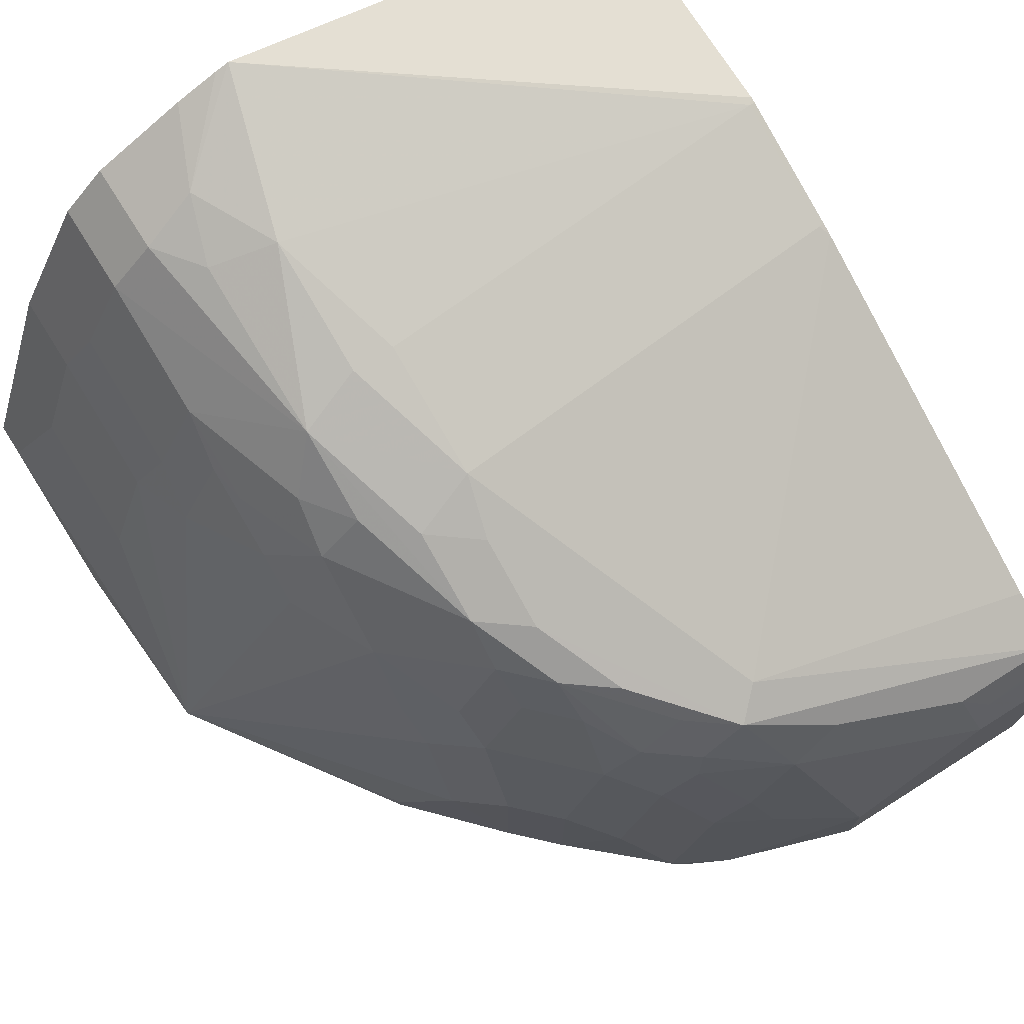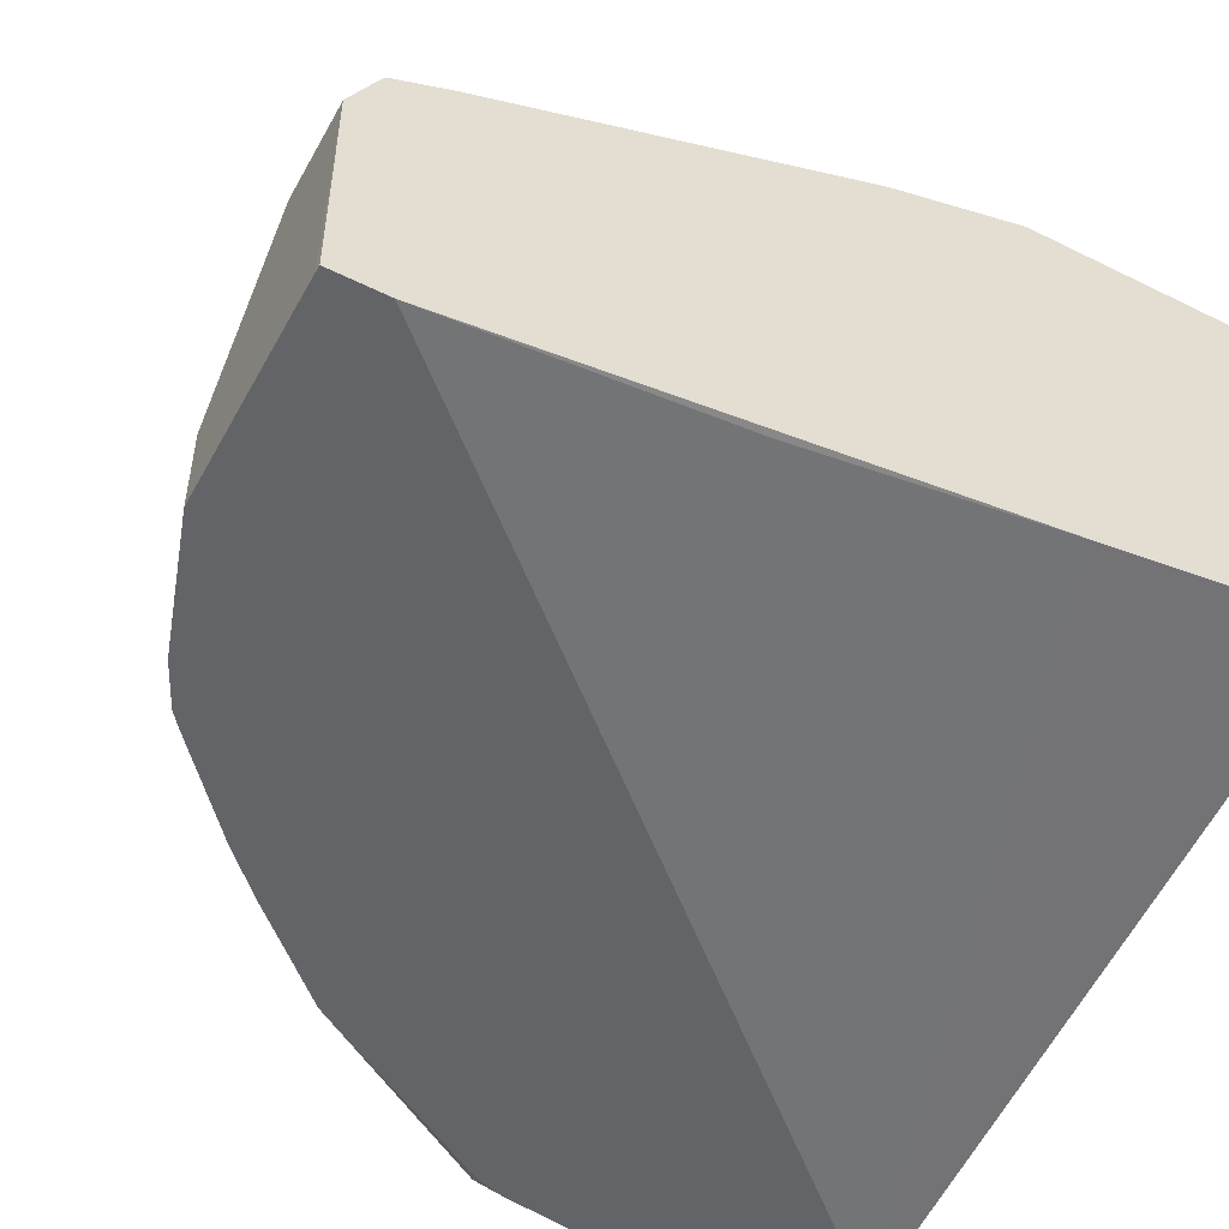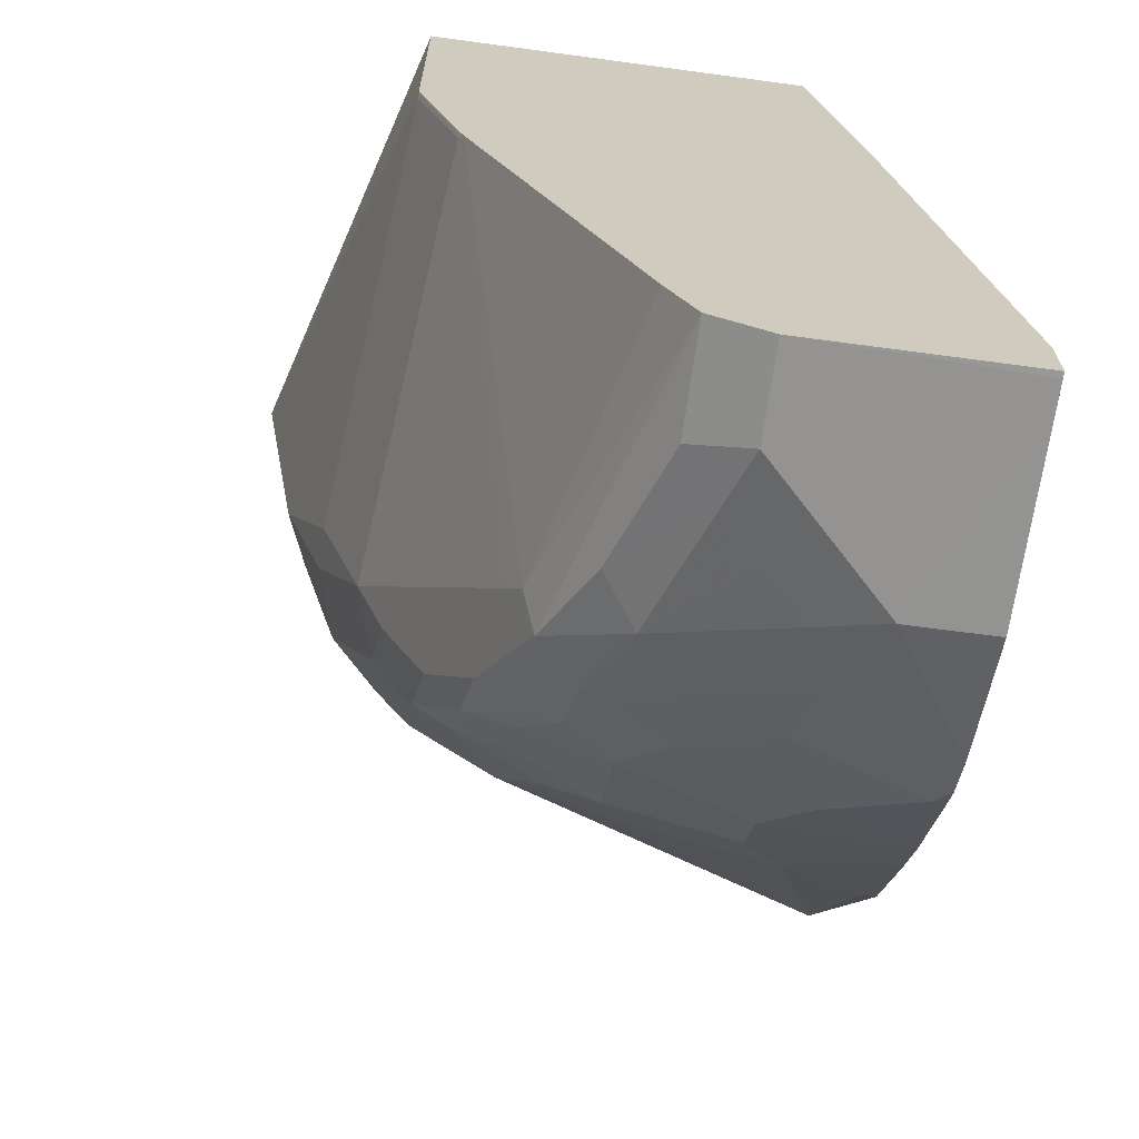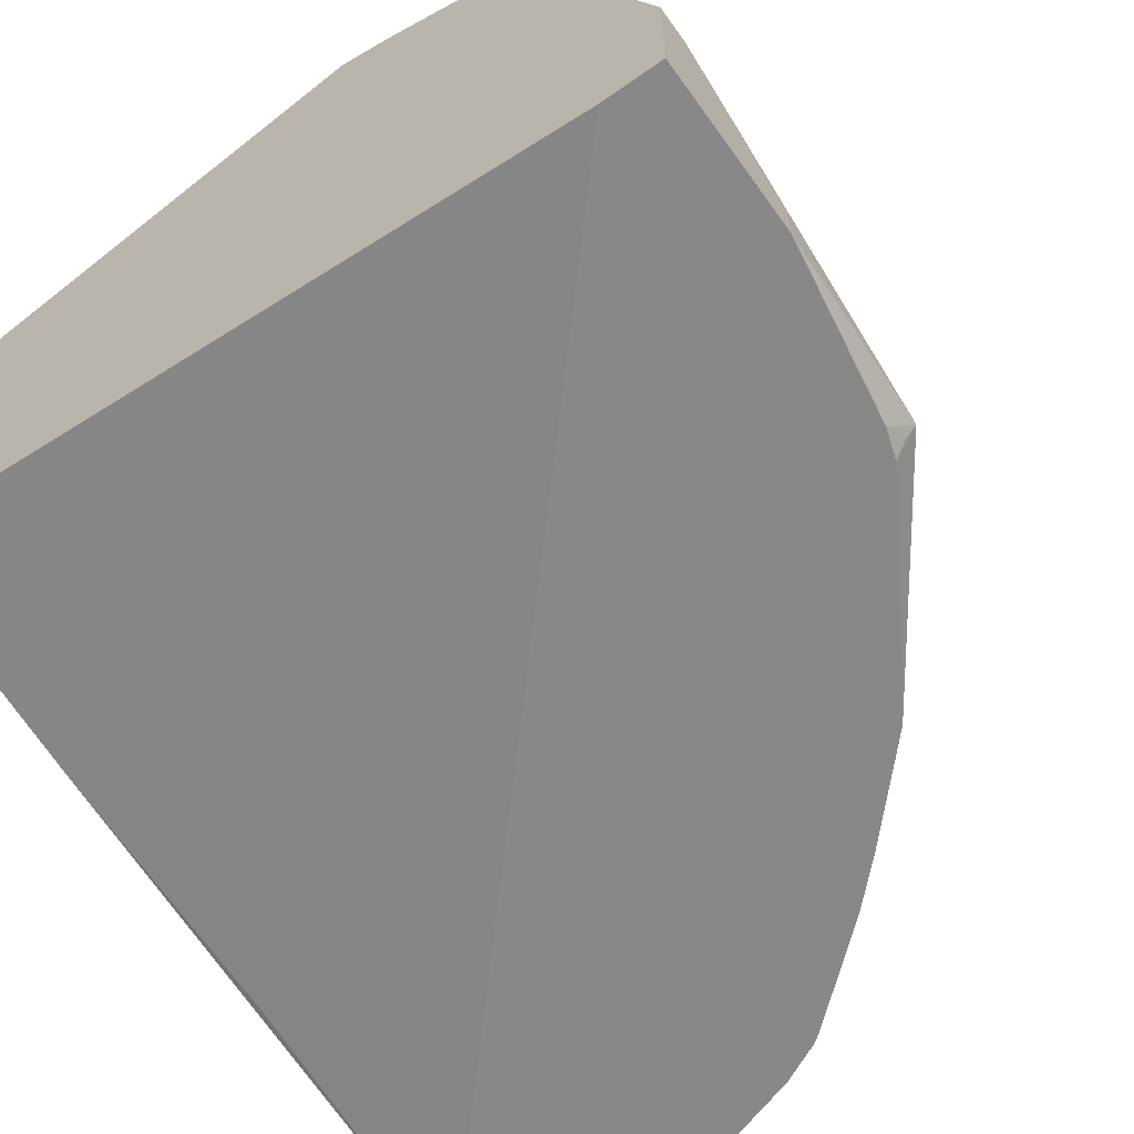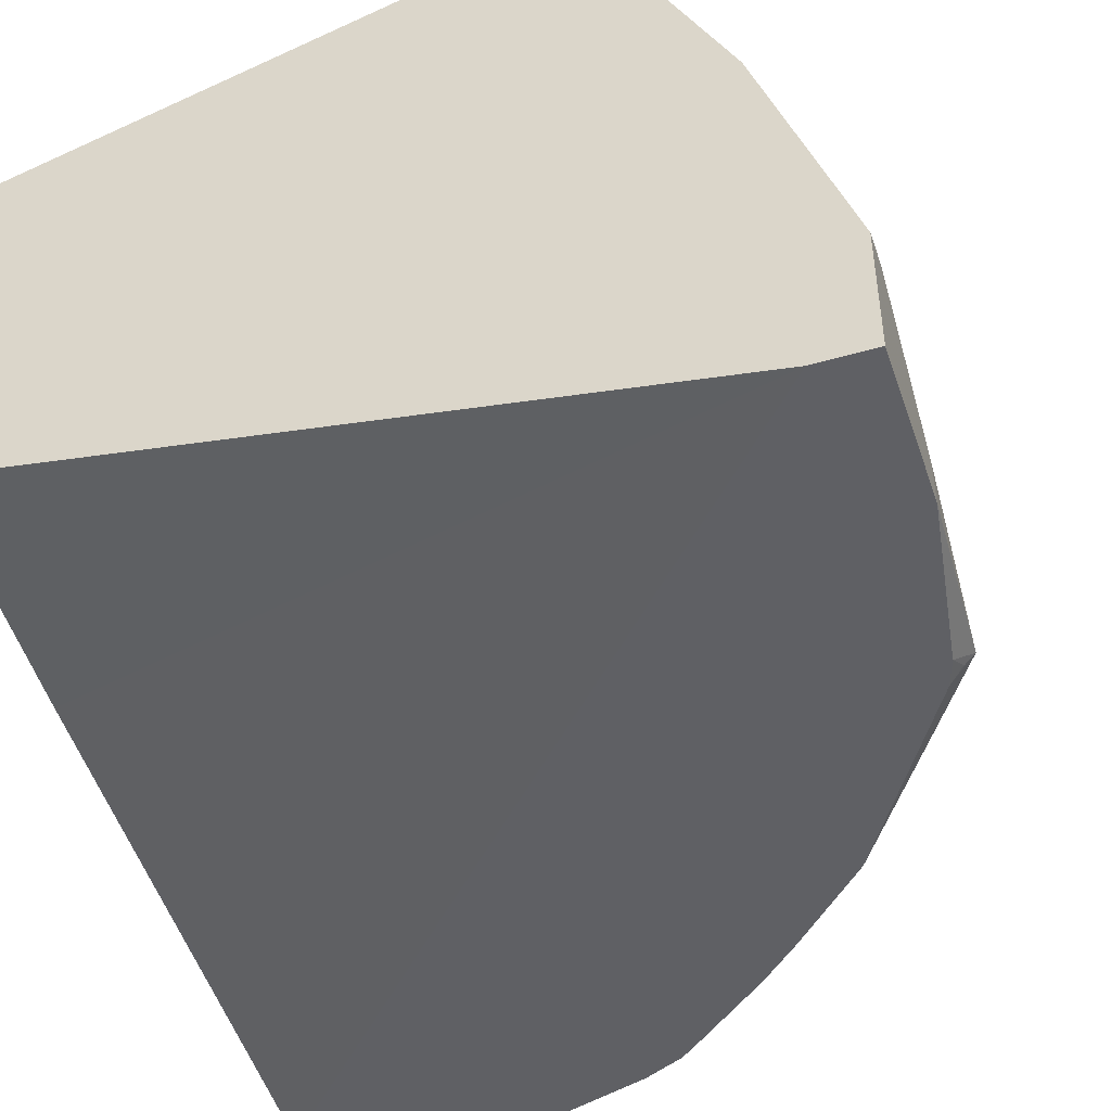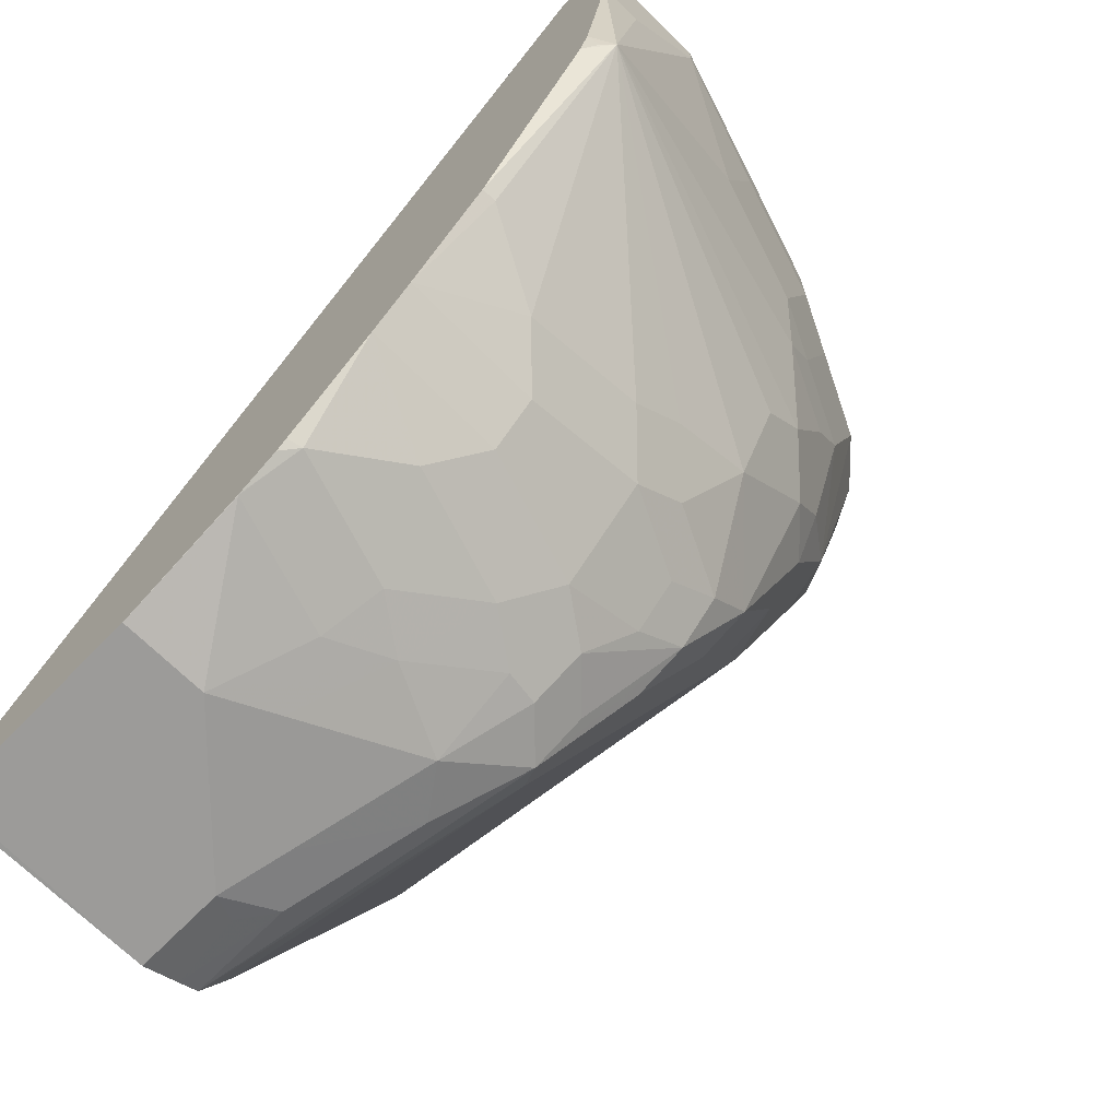
<metadata>
{"format":"obj","ext":"obj","renderer":"f3d","projection":"perspective","resolution":1024,"background":"white","views":[{"elev":73.6,"azim":147.8,"up":"+Y"},{"elev":-51.3,"azim":-118.3,"up":"+Y"},{"elev":-66.8,"azim":-97.7,"up":"+Z"},{"elev":-62.8,"azim":35.5,"up":"+Y"},{"elev":-45.2,"azim":18.6,"up":"+Y"},{"elev":-69.7,"azim":45.5,"up":"+Z"}]}
</metadata>
<code>
v -0.002608 0.1572 -0.02385
v 0.327 0.09802 -0.02385
v -0.002608 0.334 -0.02385
v -0.002608 0.1376 -0.1349
v 0.3537 0.09802 -0.02385
v 7.2e-06 0.1179 -0.2554
v -0.002574 0.09802 -0.3881
v 0.1944 0.3909 -0.02385
v -0.002608 0.334 -0.1349
v -0.002608 0.09808 -0.3881
v 0.3537 0.1572 -0.02385
v 0.3537 0.09802 -0.09828
v -0.002608 0.09802 -0.3885
v 0.2006 0.3888 -0.02385
v 0.2358 0.3733 -0.05895
v 0.2161 0.3733 -0.09828
v 7.2e-06 0.334 -0.1376
v -0.002608 0.3334 -0.1376
v 0.3144 0.2751 -0.02385
v 0.3537 0.1572 -0.0393
v 0.3413 0.09802 -0.1769
v 0.3488 0.1081 -0.1867
v 0.3537 0.1179 -0.09828
v -0.002608 0.09802 -0.4127
v 0.2203 0.3811 -0.02385
v 0.2275 0.3775 -0.02385
v 0.262 0.3602 -0.0655
v 0.2456 0.3635 -0.08845
v 0.2456 0.3439 -0.167
v 0.2161 0.3537 -0.1572
v 0.1965 0.334 -0.2161
v 0.1965 0.3537 -0.1572
v 7.2e-06 0.3144 -0.1965
v -0.002608 0.3138 -0.1965
v 0.2926 0.3185 -0.02385
v 0.3144 0.2751 -0.05895
v 0.334 0.2162 -0.05895
v 0.334 0.1965 -0.1179
v 0.337 0.09802 -0.1901
v 0.3438 0.1032 -0.1867
v 0.2849 0.2849 -0.1867
v 0.3045 0.2652 -0.1474
v 0.3144 0.2554 -0.1179
v 0.2816 0.09802 -0.2816
v 0.2816 0.1048 -0.2816
v 0.262 0.1441 -0.3013
v 0.262 0.2031 -0.2816
v 0.2652 0.226 -0.2653
v 0.2652 0.2652 -0.2456
v 0.2849 0.2652 -0.2063
v -0.002608 0.1965 -0.4126
v 0.0001118 0.09802 -0.4127
v 0.262 0.3602 -0.02385
v 0.2816 0.3406 -0.0655
v 0.2816 0.3209 -0.1245
v 0.262 0.3209 -0.1834
v 0.2456 0.3242 -0.2063
v 0.2259 0.3045 -0.2653
v 0.2259 0.3242 -0.2259
v 0.203 0.3209 -0.2423
v 0.1965 0.3144 -0.2554
v 0.1768 0.3144 -0.2554
v -0.002608 0.3118 -0.2017
v 0.2816 0.3406 -0.02385
v 0.3013 0.3013 -0.0655
v 0.2816 0.3013 -0.1638
v 0.2849 0.3045 -0.1474
v 0.2652 0.3045 -0.2063
v 0.3013 0.2816 -0.1245
v 0.2437 0.09802 -0.3223
v 0.2423 0.1638 -0.3209
v 0.2423 0.2227 -0.3013
v 0.2456 0.2456 -0.2849
v 0.2259 0.2849 -0.2849
v 0.03931 0.1965 -0.4126
v -0.002608 0.2096 -0.4061
v 0.01943 0.09802 -0.4127
v 0.2063 0.2849 -0.3045
v 0.203 0.3013 -0.2816
v 0.1376 0.2751 -0.334
v 0.131 0.2685 -0.3471
v -0.002608 0.2358 -0.3733
v 0.224 0.09802 -0.3419
v 0.2227 0.1638 -0.3406
v 0.203 0.2227 -0.3406
v 0.2227 0.262 -0.3013
v 0.203 0.262 -0.3209
v 0.03276 0.2096 -0.4061
v 0.04587 0.2227 -0.3995
v 0.06878 0.2063 -0.4028
v 0.0557 0.1932 -0.4093
v 0.07862 0.1572 -0.4126
v -0.002608 0.2136 -0.4041
v 0.09825 0.1376 -0.4126
v 0.09825 0.09802 -0.4126
v 0.1867 0.2456 -0.3438
v 0.167 0.2652 -0.3438
v 0.1834 0.2816 -0.3209
v 0.1441 0.262 -0.3602
v -0.002608 0.2227 -0.3995
v -0.002608 0.2273 -0.3904
v -0.002608 0.2293 -0.3864
v 0.203 0.1441 -0.3602
v 0.1815 0.09802 -0.3794
v 0.1834 0.1048 -0.3798
v 0.1834 0.2031 -0.3602
v 0.1048 0.2423 -0.3798
v 0.08845 0.1867 -0.4028
v 0.1277 0.226 -0.3831
v 0.07534 0.1736 -0.4093
v 0.1081 0.167 -0.4028
v 0.1474 0.1867 -0.3831
v 0.1376 0.1572 -0.3929
v 0.1572 0.09825 -0.3929
v 0.1572 0.09802 -0.3929
v 0.167 0.226 -0.3635
v 0.1637 0.2423 -0.3602
v 0.1766 0.09802 -0.3832
v 0.1576 0.09802 -0.3927
v 0.1637 0.1638 -0.3798
f 1 2 5
f 57 68 58
f 58 74 78
f 58 78 98
f 58 98 79
f 58 79 60
f 58 60 59
f 61 79 99
f 61 99 80
f 61 80 62
f 62 80 63
f 63 80 81
f 63 81 82
f 70 83 84
f 70 84 71
f 71 84 85
f 71 85 72
f 72 86 74
f 72 74 73
f 72 85 87
f 72 87 86
f 74 86 87
f 74 87 78
f 75 88 89
f 75 89 90
f 75 90 91
f 56 68 57
f 56 66 68
f 55 65 69
f 55 66 56
f 36 69 65
f 41 66 67
f 41 67 42
f 41 50 68
f 41 68 66
f 42 67 55
f 42 55 69
f 42 69 43
f 44 70 45
f 45 70 46
f 46 70 71
f 46 71 72
f 75 91 92
f 46 72 47
f 47 73 48
f 48 73 49
f 49 68 50
f 49 73 74
f 49 74 58
f 49 58 68
f 51 75 77
f 51 77 52
f 51 76 88
f 51 88 75
f 54 65 55
f 55 67 66
f 47 72 73
f 75 92 77
f 76 93 88
f 77 92 94
f 94 108 111
f 94 111 112
f 94 112 113
f 94 113 114
f 94 114 95
f 95 114 115
f 96 116 117
f 96 117 99
f 96 99 97
f 99 117 109
f 99 109 107
f 103 105 120
f 94 110 108
f 103 120 106
f 105 118 119
f 105 119 114
f 105 114 113
f 105 113 120
f 106 120 112
f 106 112 116
f 108 109 111
f 109 112 111
f 109 117 116
f 109 116 112
f 112 120 113
f 114 119 115
f 104 118 105
f 36 43 69
f 91 94 92
f 91 108 110
f 77 94 95
f 78 87 96
f 78 97 99
f 78 99 98
f 79 98 99
f 80 99 81
f 81 99 100
f 81 100 101
f 81 101 102
f 81 102 82
f 83 103 84
f 83 104 105
f 91 110 94
f 83 105 103
f 84 106 85
f 85 106 116
f 85 116 96
f 85 96 87
f 88 93 89
f 89 93 100
f 89 100 99
f 89 99 107
f 89 107 90
f 90 108 91
f 90 107 109
f 90 109 108
f 84 103 106
f 36 38 43
f 78 96 97
f 36 65 54
f 2 24 52
f 2 52 77
f 2 77 95
f 2 95 115
f 2 115 119
f 2 119 118
f 2 118 104
f 2 104 83
f 2 83 70
f 2 70 44
f 2 44 39
f 2 39 21
f 2 21 12
f 2 12 5
f 3 8 9
f 4 10 7
f 4 7 6
f 5 12 23
f 5 23 20
f 5 20 11
f 7 10 13
f 8 14 15
f 8 15 16
f 8 16 17
f 8 17 9
f 2 13 24
f 2 7 13
f 2 4 6
f 1 4 2
f 36 37 38
f 1 5 11
f 1 11 19
f 1 19 35
f 1 35 64
f 1 64 53
f 1 53 26
f 1 26 25
f 1 25 14
f 1 14 8
f 1 8 3
f 1 3 9
f 9 17 18
f 1 9 18
f 1 34 63
f 1 63 82
f 1 82 102
f 1 102 101
f 1 101 100
f 1 100 93
f 1 93 76
f 1 76 51
f 1 51 24
f 1 24 13
f 1 13 10
f 1 10 4
f 1 18 34
f 11 20 36
f 2 6 7
f 12 21 22
f 22 47 48
f 22 48 49
f 22 49 50
f 22 50 41
f 24 51 52
f 26 53 27
f 27 54 29
f 27 29 28
f 27 53 64
f 27 64 54
f 29 55 56
f 29 56 57
f 22 46 47
f 29 57 58
f 29 59 31
f 29 31 30
f 31 59 60
f 31 60 79
f 31 79 61
f 31 61 62
f 31 62 33
f 33 62 63
f 33 63 34
f 35 36 54
f 11 36 19
f 35 54 64
f 29 58 59
f 22 45 46
f 29 54 55
f 16 31 32
f 14 25 15
f 22 44 45
f 15 25 26
f 15 26 27
f 15 27 28
f 15 28 16
f 16 29 30
f 16 30 31
f 16 32 17
f 16 28 29
f 17 32 31
f 12 22 23
f 17 33 18
f 17 31 33
f 22 41 42
f 19 36 35
f 20 37 36
f 20 23 22
f 20 22 38
f 20 38 37
f 21 39 40
f 21 40 22
f 18 33 34
f 22 42 43
f 22 43 38
f 22 40 39
f 22 39 44

</code>
